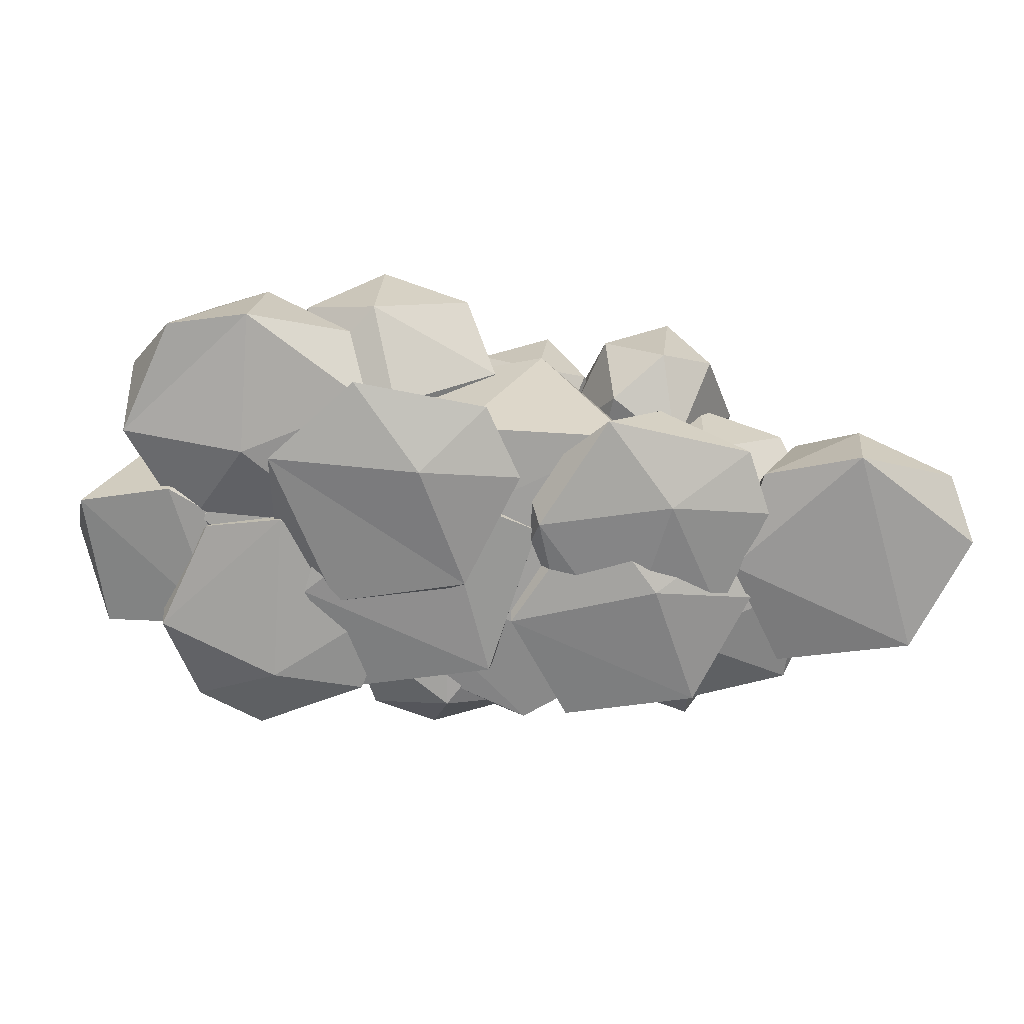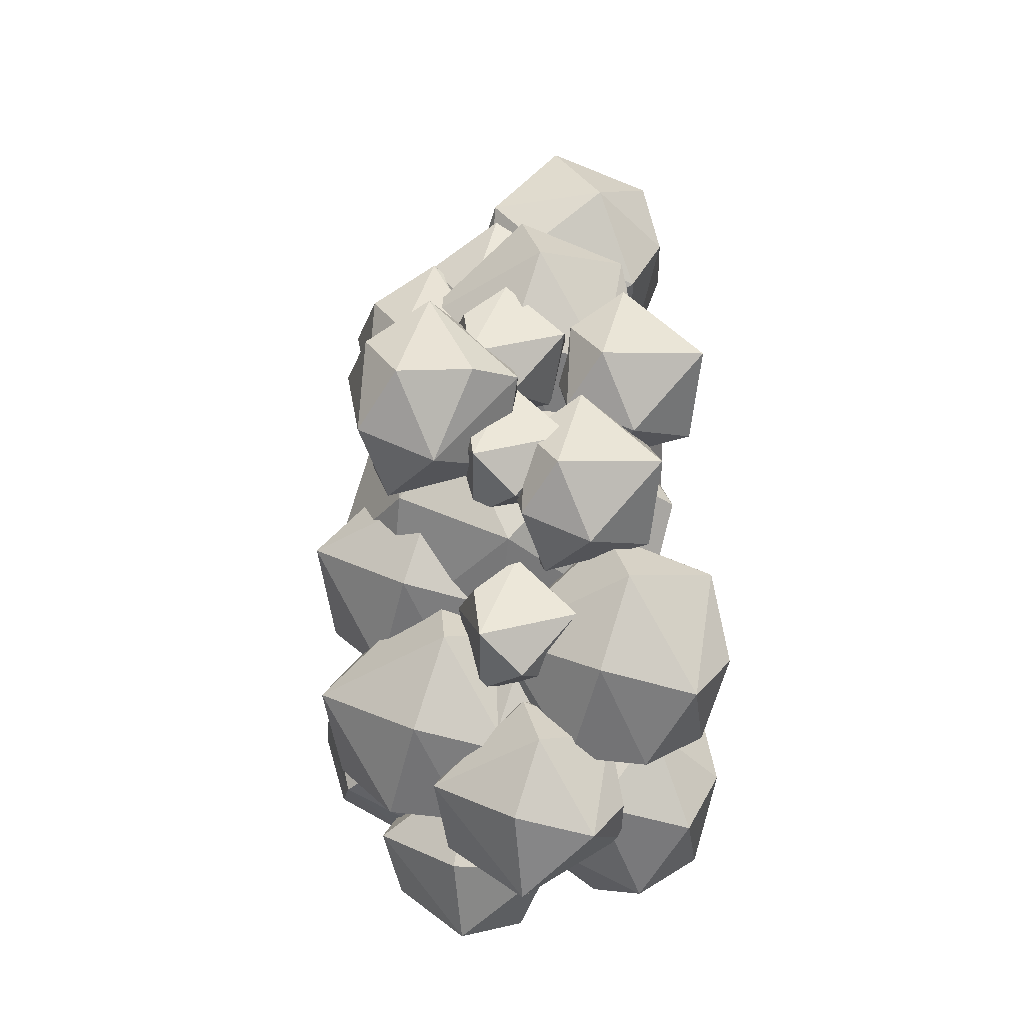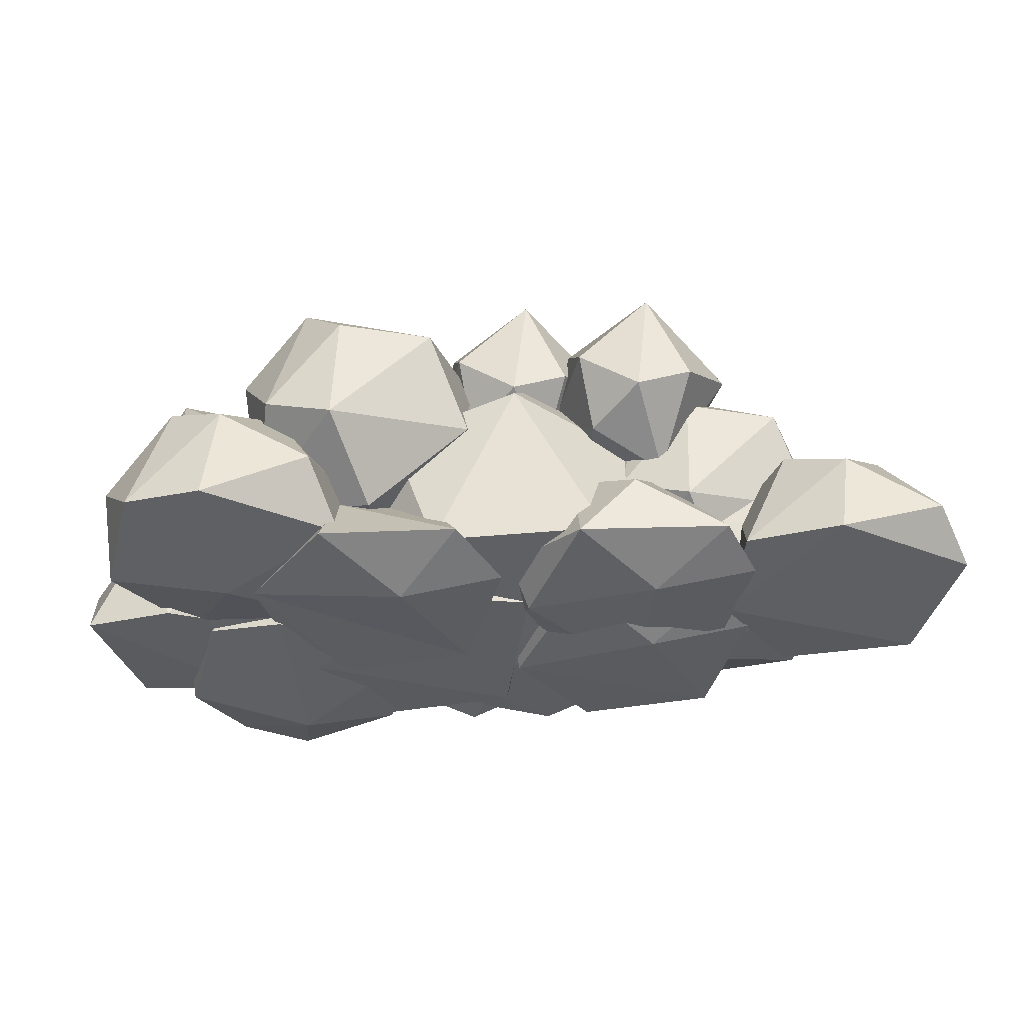
<metadata>
{"format":"obj","ext":"obj","renderer":"f3d","projection":"perspective","resolution":1024,"background":"white","views":[{"elev":-67.9,"azim":169.1,"up":"+Y"},{"elev":77.7,"azim":87.8,"up":"+Y"},{"elev":-39.9,"azim":178.8,"up":"+Y"}]}
</metadata>
<code>
o Clouds_4_Icosphere.011
v 5.604 -3.565 4.827
v -1.892 -3.706 6.827
v -7.279 -3.536 -1.093
v 0.9715 0.6733 8.317
v 7.7 2.368 1.177
v 6.459 -4.023 0.6341
v -5.528 -4.075 3.366
v 3.393 -3.507 -5.966
v 7.611 -0.2191 -2.375
v 5.114 1.911 5.923
v -5.735 1.428 5.909
v -3.772 -3.46 -6.881
v -6.542 2.54 -3.749
v 0.01396 3.625 -7.426
v -7.479 2.49 1.95
v 5.341 2.258 -5.84
v -0.2232 6.073 5.055
v 2.15 7.636 0.2414
v -3.333 6.665 2.421
v -1.327 7.57 -3.299
v -14.3 -1.108 -1.243
v -5.058 -2.634 -0.7701
v -9.652 5.31 1.637
v -7.885 -3.931 1.732
v -7.682 -3.467 -4.16
v -12.94 -3.015 3.008
v -12.59 -3.495 -1.618
v -4.003 -1.013 2.587
v -5.431 -0.1851 -4.109
v -9.352 -2.168 5.226
v -12.28 2.425 3.441
v -11.55 -1.793 -5.001
v -6.972 3.178 3.94
v -14.61 2.263 0.1989
v -4.994 3.371 -0.2285
v -10.86 3.942 -4.125
v -8.231 3.7 -4.34
v 9.774 -3.287 -4.499
v 5.804 1.694 -4.298
v 8.416 -3.889 2.817
v 13.49 -3.531 0.129
v 5.402 -3.177 -2.56
v 14.14 1.592 -0.9361
v 9.962 -2.039 5.305
v 11.4 1.064 4.891
v 4.917 -2.462 2.761
v 7.221 2.178 4.641
v 3.334 1.839 -0.1373
v 12.71 -2.025 -3.8
v 9.735 1.801 -4.874
v 13.69 1.726 2.38
v 10.38 5.284 1.057
v 6.331 5.217 -0.389
v 11.43 4.058 -3.089
v -9.671 7.017 -0.1064
v -6.068 8.983 1.641
v -7.377 3.212 0.1421
v -7.869 5.073 2.596
v -4.181 5.164 1.774
v -8.237 7.619 1.845
v -7.383 4.883 -2.826
v -4.561 5.083 -1.934
v -4.321 8.128 -0.1283
v -6.875 8.443 -2.605
v 2.85 6.513 -0.1064
v 6.453 8.479 1.641
v 5.143 2.708 0.1421
v 4.652 4.569 2.596
v 8.339 4.66 1.774
v 4.284 7.115 1.845
v 5.138 4.379 -2.826
v 7.959 4.579 -1.934
v 8.2 7.624 -0.1283
v 5.645 7.938 -2.605
v -2.002 9.367 -2.605
v 0.5529 9.052 -0.1283
v 0.3123 6.008 -1.934
v -2.509 5.808 -2.826
v -3.363 8.543 1.845
v 0.6926 6.088 1.774
v -2.995 5.998 2.596
v -2.504 4.136 0.1421
v -1.194 9.908 1.641
v -4.797 7.941 -0.1064
v -8.178 5.786 1.402
v -4.508 4.529 3.227
v -6.055 4.377 6.487
v -8.115 4.472 -0.5306
v -4.843 1.679 0.2199
v -10.17 0.5238 -0.07355
v -10.2 3.788 6.097
v -3.677 1.707 5.402
v -9.667 0.08654 7.189
v -8.953 -2.62 3.62
v -5.537 -1.36 2.073
v -5.48 -0.5632 6.125
v -8.151 6.045 4.686
v -7.608 -0.5562 -0.3883
v -12.29 2.913 3.259
v -4.618 11.15 1.505
v -0.9481 9.888 3.33
v -2.495 9.737 6.59
v -4.555 9.832 -0.4272
v -1.282 7.039 0.3233
v -6.614 5.884 0.02979
v -6.643 9.148 6.2
v -0.1168 7.067 5.506
v -6.107 5.446 7.292
v -5.393 2.74 3.723
v -1.976 3.999 2.176
v -1.92 4.796 6.228
v -4.591 11.4 4.789
v -4.048 4.803 -0.285
v -8.728 8.273 3.362
v -5.857 8.065 -8.756
v -2.529 7.656 -5.529
v -3.915 7.52 -2.608
v -2.828 5.102 -8.223
v -7.606 4.067 -8.486
v -7.631 6.992 -2.957
v -1.784 5.127 -3.579
v -7.151 3.675 -1.978
v -6.511 1.25 -5.176
v -3.45 2.379 -6.563
v -3.399 3.093 -2.932
v -5.793 9.014 -4.221
v -5.306 3.099 -8.768
v -9.5 6.208 -5.5
v -0.5541 9.842 -6.505
v 2.774 9.432 -3.278
v 1.388 9.296 -0.357
v 2.475 6.878 -5.972
v -2.303 5.843 -6.235
v -2.328 8.768 -0.7063
v 3.519 6.904 -1.329
v -1.848 5.451 0.2722
v -1.208 3.026 -2.926
v 1.853 4.155 -4.312
v 1.904 4.869 -0.6816
v -0.4898 10.79 -1.971
v -0.002955 4.876 -6.517
v -4.197 7.984 -3.25
v 0.1037 -4.212 4.605
v -1.252 -0.7055 1.696
v 7.839 0.1443 1.444
v 4.205 1.737 2.924
v 8.601 -4.187 2.446
v 8.141 -3.852 -1.781
v 5.43 -3.673 6.669
v -0.724 -3.797 -2.103
v 3.765 -4.565 -3.355
v 6.438 -0.678 5.284
v 3.838 -0.6984 -3.279
v 1.833 0.3614 4.84
v 0.5714 0.9214 -0.7585
v 6.155 0.5803 -1.733
v 4.651 -1.199 8.66
v 2.917 -3.167 -0.4405
v 1.352 2.626 9.135
v -0.975 2.058 -0.3521
v 1.579 -3.796 6.828
v 6.617 -3.323 4.205
v -1.269 -3.037 1.495
v 7.36 1.957 3.009
v 1.827 -1.095 9.196
v -1.877 -2.067 6.696
v -3.445 2.204 3.809
v 5.933 -1.635 0.1437
v 2.955 2.166 -0.9276
v 6.906 2.091 6.326
v 3.599 5.649 5.004
v -0.4481 5.581 3.557
v 4.65 4.423 0.8574
v -8.946 -4.329 4.233
v -10.29 -1.2 1.297
v -9.084 -3.481 -3.269
v -6.654 1.54 -0.2449
v -6.188 -4.878 -0.6498
v -0.4109 -4.307 2.09
v -0.00882 -2.808 0.1148
v -3.687 -3.801 6.288
v -10.41 -3.956 -0.8342
v -2.853 -4.156 -3.687
v -5.232 -1.17 -3.64
v -4.193 -0.4132 4.983
v -1.547 -0.2135 2.363
v -7.207 -0.1079 4.402
v -2.947 0.1265 -2.072
v -13.47 -4.138 -8.074
v -19.09 -0.3696 -2.944
v -17.89 -2.475 -7.421
v -10 0.4727 -3.196
v -13.64 2.068 -1.712
v -17.64 -4.262 -0.01949
v -9.272 -4.108 -2.177
v -9.705 -3.725 -6.436
v -12.34 -3.572 2.016
v -19.21 -3.754 -5.065
v -11.43 -0.3254 0.6455
v -14.01 -0.3535 -7.907
v -16.01 0.6848 0.2192
v -16.11 1.922 -4.93
v -11.69 0.9098 -6.367
v -5.95 1.093 3.427
v -9.786 -1.722 2.391
v -7.533 -0.7178 -6.041
v -9.125 4.254 4.027
v -13.4 5.15 -0.9927
v -11.62 4.066 -5.626
v -4.231 -1.574 -0.7076
v -9.162 -3.078 -2.644
v -3.285 3.965 -2.264
v -12.56 0.02105 1.374
v -13.32 0.4945 -3.621
v -4.7 0.4105 -5.124
v -7.69 4.173 -6.201
v -3.739 4.098 1.053
v -7.045 7.656 -0.2698
v -11.09 7.589 -1.716
v -5.994 6.43 -4.416
v 9.4 2.63 0.2612
v 5.563 -0.185 -0.7747
v 7.816 0.8192 -9.207
v 6.224 5.791 0.8609
v 1.948 6.687 -4.158
v 3.73 5.603 -8.791
v 11.12 -0.0366 -3.873
v 6.187 -1.541 -5.81
v 12.06 5.502 -5.43
v 2.787 1.558 -1.792
v 2.026 2.032 -6.787
v 10.65 1.948 -8.29
v 7.66 5.71 -9.367
v 11.61 5.636 -2.113
v 8.304 9.193 -3.436
v 4.256 9.126 -4.882
v 9.355 7.967 -7.582
v 11.3 -0.278 8.377
v 7.403 -3.089 7.25
v 9.738 -2.007 -1.095
v 8.133 2.931 8.982
v 5.638 2.743 -0.6706
v 13 -2.984 4.078
v 6.506 -3.389 1.085
v 13.97 2.642 2.691
v 4.702 -1.314 6.339
v 3.168 2.889 3.491
v 12.56 -0.912 -0.169
v 9.568 2.85 -1.246
v 13.52 2.776 6.008
v 10.21 6.334 4.685
v 6.165 6.266 3.239
v 11.26 5.108 0.539
v 12.45 -3.312 8.606
v 10.12 -4.04 -0.6273
v 4.577 0.05244 4.515
v 5.831 -1.923 0.04547
v 9.273 -4.624 6.451
v 14.44 -3.957 5.216
v 14.83 -1.478 3.358
v 9.549 -3.588 9.359
v 5.43 -3.786 6.741
v 7.811 -0.8525 8.993
v 4.507 -3.604 2.353
v 13.19 -3.698 0.4082
v 12.24 0.09659 8.104
v 9.664 0.06739 -0.45
v 10.93 2.558 5.238
v 6.886 2.491 3.791
v 11.98 1.332 1.091
v 16.88 -3.01 5.919
v 12.09 -3.537 4.969
v 14.99 -3.82 -1.04
v 14.42 0.00466 6.544
v 12.49 -0.1535 -0.9009
v 19.12 -0.03267 3.031
v 11.23 -3.123 0.8041
v 18.62 -3.561 0.2967
v 16.03 2.631 3.23
v 11.77 1.981 2.414
v 16.34 1.121 -1.018
v -2.508 -3.9 1.613
v -10.12 -1.447 -2.691
v -8.888 -3.575 -7.238
v -6.488 1.283 -4.221
v -0.707 -4.548 -2.668
v -6.022 -4.941 -4.626
v 0.1334 -2.968 -3.902
v -5.463 -4.199 2.118
v -9.122 -4.183 -0.05524
v -10.24 -4.016 -4.813
v -2.684 -4.214 -7.664
v -0.3889 -2.95 -0.3222
v -5.08 -1.406 -7.6
v -4.043 -0.6393 0.9671
v -2.59 0.373 -5.183
v -7.035 -0.3403 0.3913
v 7.223 -4.183 2.63
v 1.905 -4.725 0.5435
v 2.424 -3.925 -7.216
v 4.721 -5.286 -4.322
v 11 -4.585 -3.483
v 3.836 -3.533 2.069
v 0.4803 -4.337 -4.547
v 8.05 -4.429 -7.418
v 10.31 -3.723 -0.1868
v 6.971 -0.363 -1.642
v 1.716 -1.554 -2.001
v 3.597 -0.5764 -4.351
v 7.465 -1.219 -5.433
v 8.511 -3.799 -1.178
v 12.8 -3.777 -9.267
v 7.309 0.6363 -4.074
v 8.608 -1.193 -8.524
v 12.13 -4.638 -3.587
v 17.17 -3.824 -3.297
v 17.51 -0.7544 -5.262
v 14.02 -3.203 0.7852
v 7.323 -3.412 -6.306
v 15.97 -3.532 -8.17
v 14.98 0.6805 -0.4851
v 12.4 0.6513 -9.039
v 13.67 3.142 -3.351
v 10.4 1.691 -0.9115
v 10.29 2.929 -6.061
v 14.72 1.916 -7.497
v 15.17 2.262 3.448
v 12.04 -0.03426 2.603
v 12.58 4.841 3.937
v 9.091 5.572 -0.1573
v 10.54 4.687 -3.937
v 16.57 0.08676 0.0753
v 12.55 -1.14 -1.505
v 17.54 4.805 0.2182
v 9.775 1.388 1.773
v 9.154 1.774 -2.301
v 14.97 1.12 -4.411
v 13.75 4.775 -4.406
v 14.28 7.616 0.4324
v 10.97 7.561 -0.7475
v 15.13 6.616 -2.95
f 7 6 2
f 7 12 6
f 1 6 5
f 2 1 4
f 3 7 15
f 1 5 10
f 2 4 11
f 3 15 13
f 8 16 9
f 4 10 17
f 11 17 19
f 13 15 20
f 5 16 18
f 18 16 20
f 16 14 20
f 14 13 20
f 20 19 18
f 20 15 19
f 15 11 19
f 19 17 18
f 17 10 18
f 10 5 18
f 9 16 5
f 12 13 14
f 11 4 17
f 16 8 14
f 8 12 14
f 12 3 13
f 15 7 11
f 7 2 11
f 4 1 10
f 5 6 9
f 6 8 9
f 6 12 8
f 12 7 3
f 2 6 1
f 28 24 22
f 24 27 25
f 21 26 34
f 22 25 29
f 35 37 23
f 37 36 23
f 36 34 23
f 34 31 23
f 31 33 23
f 23 33 35
f 29 37 35
f 32 36 37
f 32 34 36
f 30 33 31
f 28 35 33
f 29 32 37
f 29 25 32
f 32 21 34
f 32 27 21
f 34 26 31
f 26 30 31
f 30 28 33
f 28 29 35
f 28 22 29
f 25 27 32
f 27 26 21
f 27 24 26
f 24 30 26
f 22 24 25
f 24 28 30
f 40 42 38
f 44 41 51
f 38 42 39
f 44 51 45
f 38 39 50
f 45 51 52
f 48 47 53
f 39 48 53
f 50 39 54
f 43 54 52
f 54 53 52
f 54 39 53
f 53 47 52
f 47 45 52
f 51 43 52
f 43 49 54
f 49 50 54
f 44 45 47
f 49 38 50
f 39 42 48
f 42 46 48
f 46 47 48
f 46 44 47
f 51 41 43
f 41 49 43
f 42 40 46
f 40 44 46
f 41 38 49
f 41 40 38
f 40 41 44
f 57 61 62
f 63 64 56
f 64 55 56
f 55 60 56
f 62 64 63
f 61 55 64
f 58 56 60
f 59 63 56
f 62 61 64
f 55 58 60
f 58 59 56
f 59 62 63
f 57 55 61
f 57 58 55
f 59 57 62
f 57 59 58
f 67 71 72
f 73 74 66
f 74 65 66
f 65 70 66
f 72 74 73
f 71 65 74
f 68 66 70
f 69 73 66
f 72 71 74
f 65 68 70
f 68 69 66
f 69 72 73
f 67 65 71
f 67 68 65
f 69 67 72
f 67 69 68
f 82 78 77
f 76 75 83
f 75 84 83
f 84 79 83
f 77 75 76
f 78 84 75
f 81 83 79
f 80 76 83
f 77 78 75
f 84 81 79
f 81 80 83
f 80 77 76
f 82 84 78
f 82 81 84
f 80 82 77
f 82 80 81
f 94 98 95
f 96 95 92
f 98 90 88
f 86 85 97
f 86 88 85
f 88 99 85
f 85 99 97
f 99 91 97
f 91 87 97
f 97 87 86
f 89 88 86
f 90 99 88
f 93 87 91
f 92 86 87
f 89 98 88
f 99 93 91
f 93 92 87
f 93 96 92
f 92 89 86
f 92 95 89
f 95 98 89
f 98 94 90
f 94 99 90
f 94 93 99
f 96 94 95
f 94 96 93
f 109 113 110
f 111 110 107
f 113 105 103
f 101 100 112
f 101 103 100
f 103 114 100
f 100 114 112
f 114 106 112
f 106 102 112
f 112 102 101
f 104 103 101
f 105 114 103
f 108 102 106
f 107 101 102
f 104 113 103
f 114 108 106
f 108 107 102
f 108 111 107
f 107 104 101
f 107 110 104
f 110 113 104
f 113 109 105
f 109 114 105
f 109 108 114
f 111 109 110
f 109 111 108
f 123 127 124
f 125 124 121
f 127 119 115
f 116 115 126
f 115 128 126
f 128 120 126
f 120 117 126
f 126 117 116
f 118 115 116
f 119 128 115
f 122 117 120
f 121 116 117
f 118 127 115
f 128 122 120
f 122 121 117
f 122 125 121
f 121 118 116
f 121 124 118
f 124 127 118
f 127 123 119
f 123 128 119
f 123 122 128
f 125 123 124
f 123 125 122
f 137 141 138
f 139 138 135
f 141 133 129
f 130 129 140
f 129 142 140
f 142 134 140
f 134 131 140
f 140 131 130
f 132 129 130
f 133 142 129
f 136 131 134
f 135 130 131
f 132 141 129
f 142 136 134
f 136 135 131
f 136 139 135
f 135 132 130
f 135 138 132
f 138 141 132
f 141 137 133
f 137 142 133
f 137 136 142
f 139 137 138
f 137 139 136
f 151 147 143
f 145 156 146
f 156 155 146
f 156 153 155
f 155 154 146
f 155 144 154
f 154 152 146
f 146 152 145
f 148 156 145
f 148 153 156
f 151 150 153
f 150 155 153
f 150 144 155
f 150 143 144
f 143 154 144
f 143 149 154
f 149 152 154
f 149 147 152
f 147 145 152
f 148 151 153
f 147 148 145
f 147 151 148
f 151 143 150
f 143 147 149
f 161 163 158
f 157 162 170
f 158 163 160
f 158 160 169
f 159 170 171
f 167 159 172
f 160 167 172
f 169 160 173
f 164 173 171
f 173 172 171
f 173 160 172
f 172 159 171
f 170 164 171
f 164 168 173
f 168 169 173
f 157 170 159
f 168 158 169
f 160 163 167
f 163 166 167
f 166 159 167
f 166 165 159
f 165 157 159
f 170 162 164
f 162 168 164
f 163 161 166
f 161 165 166
f 162 158 168
f 162 161 158
f 161 157 165
f 161 162 157
f 178 179 174
f 176 175 177
f 180 188 186
f 186 188 177
f 188 184 177
f 184 176 177
f 177 175 187
f 187 185 177
f 185 186 177
f 180 183 188
f 183 184 188
f 183 176 184
f 182 175 176
f 182 174 175
f 174 187 175
f 174 181 187
f 181 185 187
f 181 186 185
f 181 179 186
f 179 180 186
f 179 183 180
f 179 178 183
f 178 176 183
f 178 182 176
f 178 174 182
f 174 179 181
f 194 189 195
f 189 198 191
f 191 190 202
f 192 203 193
f 203 202 193
f 203 200 202
f 200 191 202
f 202 201 193
f 202 190 201
f 201 199 193
f 193 199 192
f 196 203 192
f 196 200 203
f 189 191 200
f 198 190 191
f 198 194 190
f 194 201 190
f 194 197 201
f 197 199 201
f 197 195 199
f 195 192 199
f 196 189 200
f 195 196 192
f 195 189 196
f 189 194 198
f 194 195 197
f 211 210 205
f 204 210 217
f 205 204 207
f 206 214 209
f 206 209 216
f 207 217 218
f 208 207 219
f 209 208 219
f 216 209 220
f 212 220 218
f 220 219 218
f 220 209 219
f 219 207 218
f 217 212 218
f 212 215 220
f 215 216 220
f 214 208 209
f 214 213 208
f 204 217 207
f 215 206 216
f 213 207 208
f 213 205 207
f 217 210 212
f 210 215 212
f 210 206 215
f 210 211 206
f 211 214 206
f 211 213 214
f 211 205 213
f 205 210 204
f 228 227 222
f 221 227 234
f 222 221 224
f 223 231 226
f 223 226 233
f 224 234 235
f 225 224 236
f 226 225 236
f 233 226 237
f 229 237 235
f 237 236 235
f 237 226 236
f 236 224 235
f 234 229 235
f 229 232 237
f 232 233 237
f 231 225 226
f 231 230 225
f 221 234 224
f 232 223 233
f 230 224 225
f 230 222 224
f 234 227 229
f 227 232 229
f 227 223 232
f 227 228 223
f 228 231 223
f 228 230 231
f 228 222 230
f 222 227 221
f 244 243 239
f 238 243 250
f 239 238 241
f 240 244 242
f 240 242 249
f 241 250 251
f 247 241 252
f 242 247 252
f 249 242 253
f 245 253 251
f 253 252 251
f 253 242 252
f 252 241 251
f 250 245 251
f 245 248 253
f 248 249 253
f 238 250 241
f 248 240 249
f 242 244 247
f 244 246 247
f 246 241 247
f 246 239 241
f 250 243 245
f 243 248 245
f 243 240 248
f 243 244 240
f 244 239 246
f 239 243 238
f 254 258 259
f 258 255 259
f 255 264 257
f 256 263 269
f 257 256 269
f 260 270 268
f 270 269 268
f 270 267 269
f 267 257 269
f 269 263 268
f 263 266 268
f 266 260 268
f 260 265 270
f 265 267 270
f 255 257 267
f 264 256 257
f 264 262 256
f 261 266 263
f 254 259 266
f 259 260 266
f 265 255 267
f 262 263 256
f 262 261 263
f 261 254 266
f 259 265 260
f 259 255 265
f 255 258 264
f 258 262 264
f 258 261 262
f 258 254 261
f 273 278 272
f 271 278 276
f 272 271 274
f 273 277 275
f 273 275 281
f 274 276 279
f 276 281 279
f 281 280 279
f 281 275 280
f 280 274 279
f 276 278 281
f 277 280 275
f 277 272 280
f 271 276 274
f 278 273 281
f 272 274 280
f 273 272 277
f 272 278 271
f 287 286 289
f 282 286 293
f 284 283 285
f 296 294 285
f 294 284 285
f 285 283 297
f 297 295 285
f 295 296 285
f 295 293 296
f 293 288 296
f 288 292 296
f 292 294 296
f 292 284 294
f 291 283 284
f 291 290 283
f 290 297 283
f 290 289 297
f 289 295 297
f 282 293 295
f 289 282 295
f 293 286 288
f 286 292 288
f 286 287 292
f 287 284 292
f 287 291 284
f 287 290 291
f 287 289 290
f 289 286 282
f 301 302 299
f 298 302 306
f 299 298 303
f 298 306 307
f 300 308 309
f 305 300 310
f 302 310 307
f 310 309 307
f 310 300 309
f 309 308 307
f 308 303 307
f 303 298 307
f 306 302 307
f 302 305 310
f 304 308 300
f 304 299 308
f 299 303 308
f 302 301 305
f 301 300 305
f 301 304 300
f 301 299 304
f 299 302 298
f 318 315 316
f 312 319 314
f 314 313 325
f 317 326 323
f 326 325 323
f 326 322 325
f 322 314 325
f 325 324 323
f 325 313 324
f 324 321 323
f 321 317 323
f 317 320 326
f 320 322 326
f 312 314 322
f 319 313 314
f 319 311 313
f 311 324 313
f 311 318 324
f 318 321 324
f 318 316 321
f 316 317 321
f 320 312 322
f 316 320 317
f 316 312 320
f 316 315 312
f 315 319 312
f 315 311 319
f 315 318 311
f 333 332 328
f 327 332 334
f 328 327 329
f 337 336 331
f 337 331 338
f 329 334 339
f 330 329 340
f 331 330 340
f 338 331 341
f 334 341 339
f 341 340 339
f 341 331 340
f 340 329 339
f 334 337 341
f 337 338 341
f 336 330 331
f 336 335 330
f 327 334 329
f 335 329 330
f 335 328 329
f 332 337 334
f 332 333 337
f 333 336 337
f 333 335 336
f 333 328 335
f 328 332 327

</code>
